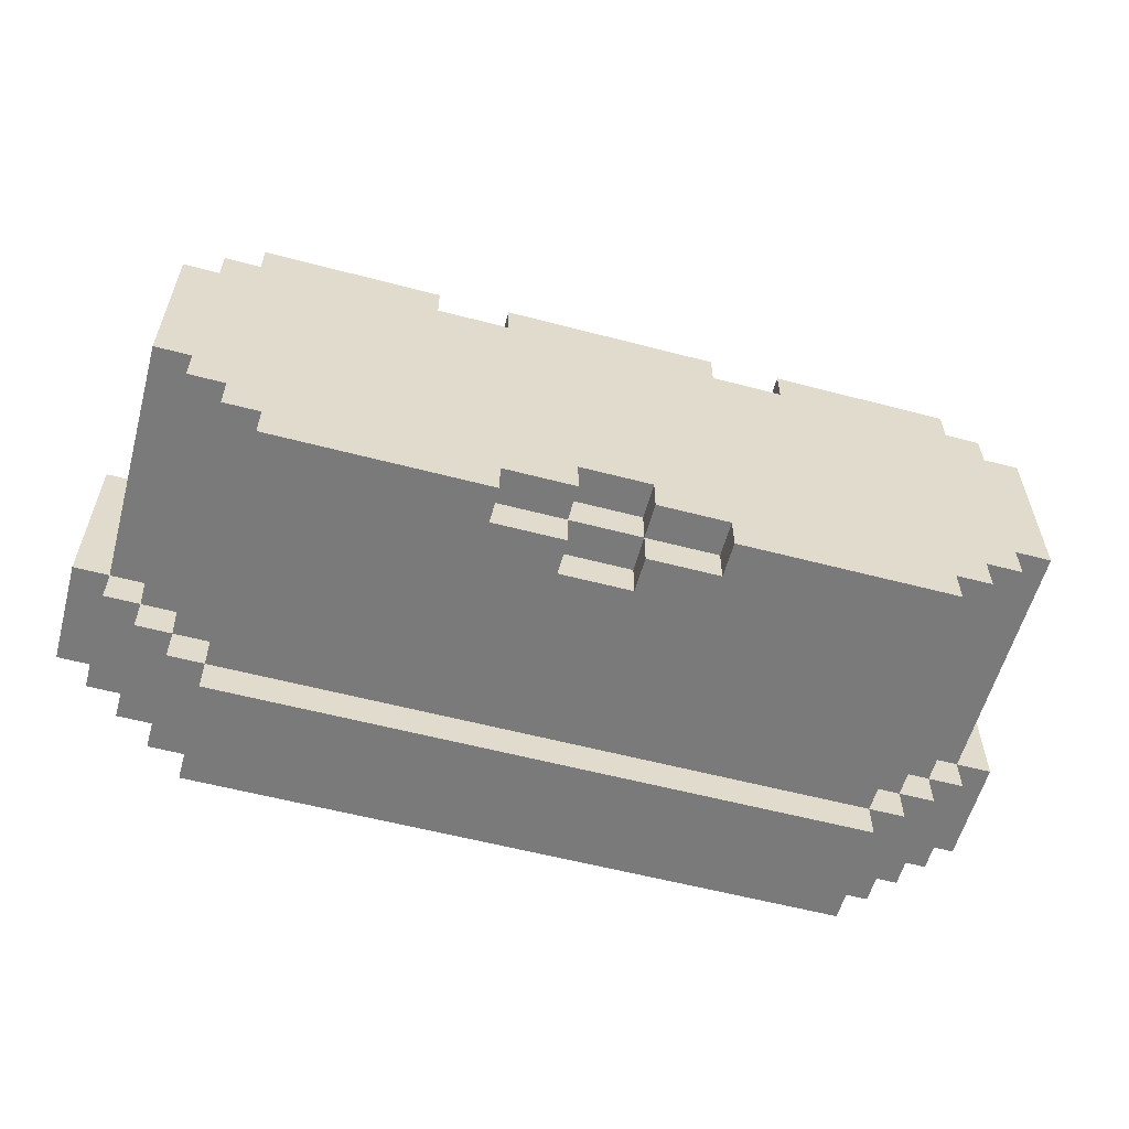
<metadata>
{"format":"obj","ext":"obj","renderer":"f3d","projection":"perspective","resolution":1024,"background":"white","views":[{"elev":-58.1,"azim":-15.2,"up":"+Z"}]}
</metadata>
<code>
o
v -1.3 5 0.7
v -1.3 5 0.2
v -1.3 5.3 0.7
v -1.3 5.3 0.2
v -1.2 4.3 0.7
v -1.2 4.3 0.2
v -1.2 4.5 0.3
v -1.2 4.5 0.2
v -1.2 4.6 0.3
v -1.2 4.6 0.2
v -1.2 5 0.8
v -1.2 5 0.7
v -1.2 5 0.2
v -1.2 5 0.1
v -1.2 5.3 0.8
v -1.2 5.3 0.7
v -1.2 5.3 0.2
v -1.2 5.3 0.1
v -1.1 4.3 0.8
v -1.1 4.3 0.7
v -1.1 4.3 0.2
v -1.1 4.3 0.1
v -1.1 4.4 0.8
v -1.1 4.4 0.7
v -1.1 4.5 0.8
v -1.1 4.5 0.7
v -1.1 4.5 0.2
v -1.1 4.6 0.2
v -1.1 5 0.9
v -1.1 5 0.8
v -1.1 5 0.7
v -1.1 5 0.2
v -1.1 5 0.1
v -1.1 5 0
v -1.1 5.3 0.9
v -1.1 5.3 0.8
v -1.1 5.3 0.1
v -1.1 5.3 0
v -1 4.3 0.9
v -1 4.3 0.8
v -1 4.3 0.1
v -1 4.3 0
v -1 4.4 0.9
v -1 4.4 0.8
v -1 4.5 0.9
v -1 4.5 0.8
v -1 5 1
v -1 5 0.9
v -1 5 0.8
v -1 5 0.1
v -1 5 0
v -1 5 -0.1
v -1 5.3 1
v -1 5.3 0.9
v -1 5.3 0
v -1 5.3 -0.1
v -0.9 4.3 0
v -0.9 4.3 -0.1
v -0.9 4.5 0
v -0.9 4.5 -0.1
v -0.9 4.6 0
v -0.9 4.6 -0.1
v -0.9 5 0
v -0.9 5 -0.1
v -0.9 5 -0.2
v -0.9 5.3 -0.1
v -0.9 5.3 -0.2
v -0.8 5 1.1
v -0.8 5 1
v -0.8 5.3 1.1
v -0.8 5.3 1
v -0.7 4.8 1
v -0.7 4.8 0.9
v -0.7 5 1
v -0.7 5 0.9
v -0.6 4.7 1
v -0.6 4.7 0.9
v -0.6 4.8 1
v -0.6 4.8 0.9
v -0.5 4.6 1
v -0.5 4.6 0.9
v -0.5 4.7 1
v -0.5 4.7 0.9
v -0.4 4.4 0.9
v -0.4 4.4 0.8
v -0.4 4.5 1
v -0.4 4.5 0.9
v -0.4 4.5 0.8
v -0.4 4.6 1
v -0.4 4.6 0.9
v -0.3 4.3 0.9
v -0.3 4.3 0.8
v -0.3 4.4 1
v -0.3 4.4 0.9
v -0.3 4.4 0.8
v -0.3 4.5 1
v -0.3 4.5 0.9
v 0.1 4.3 0.1
v 0.1 4.3 0
v 0.1 4.4 0.1
v 0.1 4.4 0
v 0.1 4.4 -0.1
v 0.1 4.5 0
v 0.1 4.5 -0.1
v 0.3 4.3 0
v 0.3 4.3 -0.1
v 0.3 4.4 0
v 0.3 4.4 -0.1
v 0.5 4.3 0.9
v 0.5 4.3 0.8
v 0.5 4.5 0.9
v 0.5 4.5 0.8
v -0.5 4.3 0.9
v -0.5 4.3 0.8
v -0.5 4.5 0.9
v -0.5 4.5 0.8
v -0.3 4.3 0
v -0.3 4.3 -0.1
v -0.3 4.4 0
v -0.3 4.4 -0.1
v -0.1 4.3 0.1
v -0.1 4.3 0
v -0.1 4.4 0.1
v -0.1 4.4 0
v -0.1 4.4 -0.1
v -0.1 4.5 0
v -0.1 4.5 -0.1
v 0.3 4.3 0.9
v 0.3 4.3 0.8
v 0.3 4.4 1
v 0.3 4.4 0.9
v 0.3 4.4 0.8
v 0.3 4.5 1
v 0.3 4.5 0.9
v 0.4 4.4 0.9
v 0.4 4.4 0.8
v 0.4 4.5 1
v 0.4 4.5 0.9
v 0.4 4.5 0.8
v 0.4 4.6 1
v 0.4 4.6 0.9
v 0.5 4.6 1
v 0.5 4.6 0.9
v 0.5 4.7 1
v 0.5 4.7 0.9
v 0.6 4.7 1
v 0.6 4.7 0.9
v 0.6 4.8 1
v 0.6 4.8 0.9
v 0.7 4.8 1
v 0.7 4.8 0.9
v 0.7 5 1
v 0.7 5 0.9
v 0.8 5 1.1
v 0.8 5 1
v 0.8 5.3 1.1
v 0.8 5.3 1
v 0.9 4.3 0
v 0.9 4.3 -0.1
v 0.9 4.5 0
v 0.9 4.5 -0.1
v 0.9 4.6 0
v 0.9 4.6 -0.1
v 0.9 5 0
v 0.9 5 -0.1
v 0.9 5 -0.2
v 0.9 5.3 -0.1
v 0.9 5.3 -0.2
v 1 4.3 0.9
v 1 4.3 0.8
v 1 4.3 0.1
v 1 4.3 0
v 1 4.4 0.9
v 1 4.4 0.8
v 1 4.5 0.9
v 1 4.5 0.8
v 1 5 1
v 1 5 0.9
v 1 5 0.8
v 1 5 0.1
v 1 5 0
v 1 5 -0.1
v 1 5.3 1
v 1 5.3 0.9
v 1 5.3 0
v 1 5.3 -0.1
v 1.1 4.3 0.8
v 1.1 4.3 0.7
v 1.1 4.3 0.2
v 1.1 4.3 0.1
v 1.1 4.4 0.8
v 1.1 4.4 0.7
v 1.1 4.5 0.8
v 1.1 4.5 0.7
v 1.1 4.5 0.2
v 1.1 4.6 0.2
v 1.1 5 0.9
v 1.1 5 0.8
v 1.1 5 0.7
v 1.1 5 0.2
v 1.1 5 0.1
v 1.1 5 0
v 1.1 5.3 0.9
v 1.1 5.3 0.8
v 1.1 5.3 0.1
v 1.1 5.3 0
v 1.2 4.3 0.7
v 1.2 4.3 0.2
v 1.2 4.5 0.3
v 1.2 4.5 0.2
v 1.2 4.6 0.3
v 1.2 4.6 0.2
v 1.2 5 0.8
v 1.2 5 0.7
v 1.2 5 0.2
v 1.2 5 0.1
v 1.2 5.3 0.8
v 1.2 5.3 0.7
v 1.2 5.3 0.2
v 1.2 5.3 0.1
v 1.3 5 0.7
v 1.3 5 0.2
v 1.3 5.3 0.7
v 1.3 5.3 0.2
v -0.8 5 1.1
v -0.8 5.3 1.1
v 0.8 5 1.1
v 0.8 5.3 1.1
v -1 5 1
v -1 5.3 1
v -0.8 5 1
v -0.8 5.3 1
v -0.7 4.8 1
v -0.7 5 1
v -0.6 4.7 1
v -0.6 4.8 1
v -0.5 4.6 1
v -0.5 4.7 1
v -0.5 4.9 1
v -0.5 5 1
v -0.4 4.5 1
v -0.4 4.6 1
v -0.4 4.9 1
v -0.4 5 1
v -0.3 4.4 1
v -0.3 4.5 1
v -0.1 4.6 1
v -0.1 4.7 1
v 0.1 4.6 1
v 0.1 4.7 1
v 0.3 4.4 1
v 0.3 4.5 1
v 0.4 4.5 1
v 0.4 4.6 1
v 0.4 4.9 1
v 0.4 5 1
v 0.5 4.6 1
v 0.5 4.7 1
v 0.5 4.9 1
v 0.5 5 1
v 0.6 4.7 1
v 0.6 4.8 1
v 0.7 4.8 1
v 0.7 5 1
v 0.8 5 1
v 0.8 5.3 1
v 1 5 1
v 1 5.3 1
v -1.1 5 0.9
v -1.1 5.3 0.9
v -1 4.3 0.9
v -1 4.4 0.9
v -1 4.5 0.9
v -1 5 0.9
v -1 5.3 0.9
v -0.9 4.4 0.9
v -0.9 4.5 0.9
v -0.9 4.7 0.9
v -0.8 4.5 0.9
v -0.8 4.6 0.9
v -0.7 4.6 0.9
v -0.7 4.7 0.9
v -0.7 4.8 0.9
v -0.7 5 0.9
v -0.6 4.7 0.9
v -0.6 4.8 0.9
v -0.5 4.3 0.9
v -0.5 4.5 0.9
v -0.5 4.6 0.9
v -0.5 4.7 0.9
v -0.4 4.4 0.9
v -0.4 4.5 0.9
v -0.4 4.6 0.9
v -0.3 4.3 0.9
v -0.3 4.4 0.9
v -0.3 4.5 0.9
v 0.3 4.3 0.9
v 0.3 4.4 0.9
v 0.3 4.5 0.9
v 0.4 4.4 0.9
v 0.4 4.5 0.9
v 0.4 4.6 0.9
v 0.5 4.3 0.9
v 0.5 4.5 0.9
v 0.5 4.6 0.9
v 0.5 4.7 0.9
v 0.6 4.7 0.9
v 0.6 4.8 0.9
v 0.7 4.6 0.9
v 0.7 4.7 0.9
v 0.7 4.8 0.9
v 0.7 5 0.9
v 0.8 4.5 0.9
v 0.8 4.6 0.9
v 0.9 4.4 0.9
v 0.9 4.5 0.9
v 0.9 4.7 0.9
v 1 4.3 0.9
v 1 4.4 0.9
v 1 4.5 0.9
v 1 5 0.9
v 1 5.3 0.9
v 1.1 5 0.9
v 1.1 5.3 0.9
v -1.2 5 0.8
v -1.2 5.3 0.8
v -1.1 4.3 0.8
v -1.1 4.4 0.8
v -1.1 4.5 0.8
v -1.1 5 0.8
v -1.1 5.3 0.8
v -1 4.3 0.8
v -1 4.4 0.8
v -1 4.5 0.8
v -1 5 0.8
v -0.5 4.3 0.8
v -0.5 4.5 0.8
v -0.4 4.4 0.8
v -0.4 4.5 0.8
v -0.3 4.3 0.8
v -0.3 4.4 0.8
v 0.3 4.3 0.8
v 0.3 4.4 0.8
v 0.4 4.4 0.8
v 0.4 4.5 0.8
v 0.5 4.3 0.8
v 0.5 4.5 0.8
v 1 4.3 0.8
v 1 4.4 0.8
v 1 4.5 0.8
v 1 5 0.8
v 1.1 4.3 0.8
v 1.1 4.4 0.8
v 1.1 4.5 0.8
v 1.1 5 0.8
v 1.1 5.3 0.8
v 1.2 5 0.8
v 1.2 5.3 0.8
v -1.3 5 0.7
v -1.3 5.3 0.7
v -1.2 4.3 0.7
v -1.2 5 0.7
v -1.2 5.3 0.7
v -1.1 4.3 0.7
v -1.1 4.4 0.7
v -1.1 4.5 0.7
v -1.1 5 0.7
v 1.1 4.3 0.7
v 1.1 4.4 0.7
v 1.1 4.5 0.7
v 1.1 5 0.7
v 1.2 4.3 0.7
v 1.2 5 0.7
v 1.2 5.3 0.7
v 1.3 5 0.7
v 1.3 5.3 0.7
v -1.3 5 0.2
v -1.3 5.3 0.2
v -1.2 4.3 0.2
v -1.2 4.5 0.2
v -1.2 4.6 0.2
v -1.2 5 0.2
v -1.2 5.3 0.2
v -1.1 4.3 0.2
v -1.1 4.5 0.2
v -1.1 4.6 0.2
v -1.1 5 0.2
v 1.1 4.3 0.2
v 1.1 4.5 0.2
v 1.1 4.6 0.2
v 1.1 5 0.2
v 1.2 4.3 0.2
v 1.2 4.5 0.2
v 1.2 4.6 0.2
v 1.2 5 0.2
v 1.2 5.3 0.2
v 1.3 5 0.2
v 1.3 5.3 0.2
v -1.2 5 0.1
v -1.2 5.3 0.1
v -1.1 4.3 0.1
v -1.1 5 0.1
v -1.1 5.3 0.1
v -1 4.3 0.1
v -1 5 0.1
v -0.1 4.3 0.1
v -0.1 4.4 0.1
v 0.1 4.3 0.1
v 0.1 4.4 0.1
v 1 4.3 0.1
v 1 5 0.1
v 1.1 4.3 0.1
v 1.1 5 0.1
v 1.1 5.3 0.1
v 1.2 5 0.1
v 1.2 5.3 0.1
v -1.1 5 0
v -1.1 5.3 0
v -1 4.3 0
v -1 5 0
v -1 5.3 0
v -0.9 4.3 0
v -0.9 4.5 0
v -0.9 4.6 0
v -0.9 5 0
v -0.3 4.3 0
v -0.3 4.4 0
v -0.1 4.3 0
v -0.1 4.4 0
v -0.1 4.5 0
v 0.1 4.3 0
v 0.1 4.4 0
v 0.1 4.5 0
v 0.3 4.3 0
v 0.3 4.4 0
v 0.9 4.3 0
v 0.9 4.5 0
v 0.9 4.6 0
v 0.9 5 0
v 1 4.3 0
v 1 5 0
v 1 5.3 0
v 1.1 5 0
v 1.1 5.3 0
v -1 5 -0.1
v -1 5.3 -0.1
v -0.9 4.3 -0.1
v -0.9 4.5 -0.1
v -0.9 4.6 -0.1
v -0.9 5 -0.1
v -0.9 5.3 -0.1
v -0.8 4.4 -0.1
v -0.8 4.5 -0.1
v -0.8 4.6 -0.1
v -0.7 4.4 -0.1
v -0.7 4.5 -0.1
v -0.6 4.8 -0.1
v -0.6 4.9 -0.1
v -0.5 4.7 -0.1
v -0.5 4.8 -0.1
v -0.5 4.9 -0.1
v -0.4 4.5 -0.1
v -0.4 4.6 -0.1
v -0.4 4.7 -0.1
v -0.4 4.8 -0.1
v -0.3 4.3 -0.1
v -0.3 4.4 -0.1
v -0.3 4.5 -0.1
v -0.3 4.6 -0.1
v -0.3 4.7 -0.1
v -0.2 4.6 -0.1
v -0.2 4.7 -0.1
v -0.1 4.4 -0.1
v -0.1 4.5 -0.1
v 0.1 4.4 -0.1
v 0.1 4.5 -0.1
v 0.2 4.6 -0.1
v 0.2 4.7 -0.1
v 0.3 4.3 -0.1
v 0.3 4.4 -0.1
v 0.3 4.5 -0.1
v 0.3 4.6 -0.1
v 0.3 4.7 -0.1
v 0.4 4.5 -0.1
v 0.4 4.6 -0.1
v 0.4 4.7 -0.1
v 0.4 4.8 -0.1
v 0.5 4.7 -0.1
v 0.5 4.8 -0.1
v 0.5 4.9 -0.1
v 0.6 4.8 -0.1
v 0.6 4.9 -0.1
v 0.7 4.4 -0.1
v 0.7 4.5 -0.1
v 0.8 4.4 -0.1
v 0.8 4.5 -0.1
v 0.8 4.6 -0.1
v 0.9 4.3 -0.1
v 0.9 4.5 -0.1
v 0.9 4.6 -0.1
v 0.9 5 -0.1
v 0.9 5.3 -0.1
v 1 5 -0.1
v 1 5.3 -0.1
v -0.9 5 -0.2
v -0.9 5.3 -0.2
v 0.9 5 -0.2
v 0.9 5.3 -0.2
v -1 4.3 0.9
v -0.5 4.3 0.9
v -0.3 4.3 0.9
v 0.3 4.3 0.9
v 0.5 4.3 0.9
v 1 4.3 0.9
v -1.1 4.3 0.8
v -1 4.3 0.8
v -0.5 4.3 0.8
v -0.3 4.3 0.8
v 0.3 4.3 0.8
v 0.5 4.3 0.8
v 1 4.3 0.8
v 1.1 4.3 0.8
v -1.2 4.3 0.7
v -1.1 4.3 0.7
v 1.1 4.3 0.7
v 1.2 4.3 0.7
v -1.2 4.3 0.2
v -1.1 4.3 0.2
v 1.1 4.3 0.2
v 1.2 4.3 0.2
v -1.1 4.3 0.1
v -1 4.3 0.1
v -0.1 4.3 0.1
v 0.1 4.3 0.1
v 1 4.3 0.1
v 1.1 4.3 0.1
v -1 4.3 0
v -0.9 4.3 0
v -0.3 4.3 0
v -0.1 4.3 0
v 0.1 4.3 0
v 0.3 4.3 0
v 0.9 4.3 0
v 1 4.3 0
v -0.9 4.3 -0.1
v -0.3 4.3 -0.1
v 0.3 4.3 -0.1
v 0.9 4.3 -0.1
v -0.3 4.4 1
v 0.3 4.4 1
v -0.4 4.4 0.9
v -0.3 4.4 0.9
v 0.3 4.4 0.9
v 0.4 4.4 0.9
v -0.4 4.4 0.8
v -0.3 4.4 0.8
v 0.3 4.4 0.8
v 0.4 4.4 0.8
v -0.1 4.4 0.1
v 0.1 4.4 0.1
v -0.3 4.4 0
v -0.1 4.4 0
v 0.1 4.4 0
v 0.3 4.4 0
v -0.3 4.4 -0.1
v -0.1 4.4 -0.1
v 0.1 4.4 -0.1
v 0.3 4.4 -0.1
v -0.4 4.5 1
v -0.3 4.5 1
v 0.3 4.5 1
v 0.4 4.5 1
v -0.5 4.5 0.9
v -0.4 4.5 0.9
v -0.3 4.5 0.9
v 0.3 4.5 0.9
v 0.4 4.5 0.9
v 0.5 4.5 0.9
v -0.5 4.5 0.8
v -0.4 4.5 0.8
v 0.4 4.5 0.8
v 0.5 4.5 0.8
v -0.1 4.5 0
v 0.1 4.5 0
v -0.1 4.5 -0.1
v 0.1 4.5 -0.1
v -0.5 4.6 1
v -0.4 4.6 1
v 0.4 4.6 1
v 0.5 4.6 1
v -0.5 4.6 0.9
v -0.4 4.6 0.9
v 0.4 4.6 0.9
v 0.5 4.6 0.9
v -0.6 4.7 1
v -0.5 4.7 1
v 0.5 4.7 1
v 0.6 4.7 1
v -0.6 4.7 0.9
v -0.5 4.7 0.9
v 0.5 4.7 0.9
v 0.6 4.7 0.9
v -0.7 4.8 1
v -0.6 4.8 1
v 0.6 4.8 1
v 0.7 4.8 1
v -0.7 4.8 0.9
v -0.6 4.8 0.9
v 0.6 4.8 0.9
v 0.7 4.8 0.9
v -0.8 5 1.1
v 0.8 5 1.1
v -1 5 1
v -0.8 5 1
v -0.7 5 1
v -0.5 5 1
v -0.4 5 1
v 0.4 5 1
v 0.5 5 1
v 0.7 5 1
v 0.8 5 1
v 1 5 1
v -1.1 5 0.9
v -1 5 0.9
v -0.7 5 0.9
v 0.7 5 0.9
v 1 5 0.9
v 1.1 5 0.9
v -1.2 5 0.8
v -1.1 5 0.8
v -1 5 0.8
v 1 5 0.8
v 1.1 5 0.8
v 1.2 5 0.8
v -1.3 5 0.7
v -1.2 5 0.7
v -1.1 5 0.7
v 1.1 5 0.7
v 1.2 5 0.7
v 1.3 5 0.7
v -1.3 5 0.2
v -1.2 5 0.2
v -1.1 5 0.2
v 1.1 5 0.2
v 1.2 5 0.2
v 1.3 5 0.2
v -1.2 5 0.1
v -1.1 5 0.1
v -1 5 0.1
v 1 5 0.1
v 1.1 5 0.1
v 1.2 5 0.1
v -1.1 5 0
v -1 5 0
v -0.9 5 0
v 0.9 5 0
v 1 5 0
v 1.1 5 0
v -1 5 -0.1
v -0.9 5 -0.1
v 0.9 5 -0.1
v 1 5 -0.1
v -0.9 5 -0.2
v 0.9 5 -0.2
v -0.8 5.3 1.1
v 0.8 5.3 1.1
v -1 5.3 1
v -0.8 5.3 1
v 0.8 5.3 1
v 1 5.3 1
v -1.1 5.3 0.9
v -1 5.3 0.9
v 1 5.3 0.9
v 1.1 5.3 0.9
v -1.2 5.3 0.8
v -1.1 5.3 0.8
v 1.1 5.3 0.8
v 1.2 5.3 0.8
v -1.3 5.3 0.7
v -1.2 5.3 0.7
v 1.2 5.3 0.7
v 1.3 5.3 0.7
v -1.3 5.3 0.2
v -1.2 5.3 0.2
v 1.2 5.3 0.2
v 1.3 5.3 0.2
v -1.2 5.3 0.1
v -1.1 5.3 0.1
v 1.1 5.3 0.1
v 1.2 5.3 0.1
v -1.1 5.3 0
v -1 5.3 0
v 1 5.3 0
v 1.1 5.3 0
v -1 5.3 -0.1
v -0.9 5.3 -0.1
v 0.9 5.3 -0.1
v 1 5.3 -0.1
v -0.9 5.3 -0.2
v 0.9 5.3 -0.2
f 3 2 1
f 4 2 3
f 7 6 5
f 8 6 7
f 9 7 5
f 9 8 7
f 10 8 9
f 12 9 5
f 12 10 9
f 13 10 12
f 15 12 11
f 16 12 15
f 17 14 13
f 18 14 17
f 23 20 19
f 24 20 23
f 25 24 23
f 26 24 25
f 27 22 21
f 28 22 27
f 30 26 25
f 31 26 30
f 32 22 28
f 33 22 32
f 35 30 29
f 36 30 35
f 37 34 33
f 38 34 37
f 43 40 39
f 44 40 43
f 45 44 43
f 46 44 45
f 48 46 45
f 49 46 48
f 50 42 41
f 51 42 50
f 53 48 47
f 54 48 53
f 55 52 51
f 56 52 55
f 59 58 57
f 60 58 59
f 61 60 59
f 62 60 61
f 63 62 61
f 64 62 63
f 66 65 64
f 67 65 66
f 70 69 68
f 71 69 70
f 74 73 72
f 75 73 74
f 78 77 76
f 79 77 78
f 82 81 80
f 83 81 82
f 87 85 84
f 88 85 87
f 89 87 86
f 90 87 89
f 94 92 91
f 95 92 94
f 96 94 93
f 97 94 96
f 100 99 98
f 101 99 100
f 103 102 101
f 104 102 103
f 107 106 105
f 108 106 107
f 111 110 109
f 112 110 111
f 113 114 115
f 115 114 116
f 117 118 119
f 119 118 120
f 121 122 123
f 123 122 124
f 124 125 126
f 126 125 127
f 128 129 131
f 131 129 132
f 130 131 133
f 133 131 134
f 135 136 138
f 138 136 139
f 137 138 140
f 140 138 141
f 142 143 144
f 144 143 145
f 146 147 148
f 148 147 149
f 150 151 152
f 152 151 153
f 154 155 156
f 156 155 157
f 158 159 160
f 160 159 161
f 160 161 162
f 162 161 163
f 162 163 164
f 164 163 165
f 165 166 167
f 167 166 168
f 169 170 173
f 173 170 174
f 173 174 175
f 175 174 176
f 175 176 178
f 178 176 179
f 171 172 180
f 180 172 181
f 177 178 183
f 183 178 184
f 181 182 185
f 185 182 186
f 187 188 191
f 191 188 192
f 191 192 193
f 193 192 194
f 189 190 195
f 195 190 196
f 193 194 198
f 198 194 199
f 196 190 200
f 200 190 201
f 197 198 203
f 203 198 204
f 201 202 205
f 205 202 206
f 207 208 209
f 209 208 210
f 207 209 211
f 209 210 211
f 211 210 212
f 207 211 214
f 211 212 214
f 214 212 215
f 213 214 217
f 217 214 218
f 215 216 219
f 219 216 220
f 221 222 223
f 223 222 224
f 227 226 225
f 228 226 227
f 231 230 229
f 232 230 231
f 236 234 233
f 238 236 235
f 239 234 236
f 239 236 238
f 240 234 239
f 242 238 237
f 242 239 238
f 243 240 239
f 243 239 242
f 244 240 243
f 246 242 241
f 246 243 242
f 246 244 243
f 247 244 246
f 247 246 245
f 248 244 247
f 249 247 245
f 249 248 247
f 250 244 248
f 250 248 249
f 251 249 245
f 251 250 249
f 252 250 251
f 253 250 252
f 254 250 253
f 255 244 250
f 255 250 254
f 256 244 255
f 257 255 254
f 258 255 257
f 259 256 255
f 259 255 258
f 260 256 259
f 261 259 258
f 261 260 259
f 262 260 261
f 263 260 262
f 264 260 263
f 267 266 265
f 268 266 267
f 274 270 269
f 275 270 274
f 276 273 272
f 276 272 271
f 277 274 273
f 277 273 276
f 278 274 277
f 279 277 276
f 279 278 277
f 280 278 279
f 281 280 279
f 281 278 280
f 282 274 278
f 282 278 281
f 283 274 282
f 284 274 283
f 285 282 281
f 285 283 282
f 286 283 285
f 287 276 271
f 287 281 279
f 287 285 281
f 287 279 276
f 288 285 287
f 289 285 288
f 290 285 289
f 292 289 288
f 293 289 292
f 295 292 291
f 296 292 295
f 297 295 294
f 298 295 297
f 300 299 298
f 301 299 300
f 304 302 301
f 305 302 304
f 307 305 304
f 307 306 305
f 307 304 303
f 309 307 303
f 309 308 307
f 310 308 309
f 311 308 310
f 313 309 303
f 314 310 309
f 314 309 313
f 315 313 303
f 316 314 313
f 316 313 315
f 317 311 310
f 317 314 316
f 317 312 311
f 317 310 314
f 318 315 303
f 319 316 315
f 319 315 318
f 320 317 316
f 320 316 319
f 321 312 317
f 321 317 320
f 323 322 321
f 324 322 323
f 330 326 325
f 331 326 330
f 332 328 327
f 333 329 328
f 333 328 332
f 334 330 329
f 334 329 333
f 335 330 334
f 338 337 336
f 339 337 338
f 340 338 336
f 341 338 340
f 344 343 342
f 346 344 342
f 346 345 344
f 347 345 346
f 352 349 348
f 353 350 349
f 353 349 352
f 354 351 350
f 354 350 353
f 355 351 354
f 357 356 355
f 358 356 357
f 362 360 359
f 363 360 362
f 364 362 361
f 365 362 364
f 366 362 365
f 367 362 366
f 372 369 368
f 372 371 370
f 372 370 369
f 373 371 372
f 375 374 373
f 376 374 375
f 377 378 382
f 382 378 383
f 379 380 384
f 380 381 385
f 384 380 385
f 381 382 386
f 385 381 386
f 386 382 387
f 388 389 392
f 389 390 393
f 392 389 393
f 390 391 394
f 393 390 394
f 394 391 395
f 395 396 397
f 397 396 398
f 399 400 402
f 402 400 403
f 401 402 404
f 404 402 405
f 406 407 408
f 408 407 409
f 410 411 412
f 412 411 413
f 413 414 415
f 415 414 416
f 417 418 420
f 420 418 421
f 419 420 422
f 422 420 423
f 423 420 424
f 424 420 425
f 426 427 428
f 428 427 429
f 429 430 432
f 432 430 433
f 431 432 434
f 434 432 435
f 436 437 440
f 438 439 440
f 437 438 440
f 440 439 441
f 441 442 443
f 443 442 444
f 445 446 450
f 450 446 451
f 447 448 452
f 448 449 453
f 452 448 453
f 449 450 454
f 453 449 454
f 447 452 455
f 452 453 455
f 453 454 456
f 455 453 456
f 454 450 457
f 456 454 457
f 455 456 457
f 457 450 458
f 455 457 459
f 457 458 460
f 459 457 460
f 458 450 461
f 460 458 461
f 455 459 462
f 462 459 463
f 459 460 464
f 463 459 464
f 460 461 465
f 464 460 465
f 447 455 466
f 455 462 466
f 466 462 467
f 462 463 468
f 467 462 468
f 463 464 469
f 468 463 469
f 464 465 469
f 469 465 470
f 467 468 471
f 469 470 471
f 468 469 471
f 470 465 472
f 471 470 472
f 467 471 473
f 471 472 473
f 473 472 474
f 474 472 476
f 476 472 477
f 475 476 477
f 472 465 478
f 477 472 478
f 475 477 480
f 480 477 481
f 477 478 482
f 481 477 482
f 478 465 483
f 482 478 483
f 481 482 484
f 480 481 484
f 479 480 484
f 482 483 485
f 484 482 485
f 483 465 486
f 485 483 486
f 465 461 487
f 486 465 487
f 485 486 488
f 484 485 488
f 486 487 488
f 487 461 489
f 488 487 489
f 461 450 490
f 489 461 490
f 488 489 491
f 489 490 491
f 490 450 492
f 491 490 492
f 484 488 493
f 488 491 493
f 491 492 493
f 479 484 493
f 493 492 494
f 479 493 495
f 493 494 495
f 494 492 496
f 495 494 496
f 496 492 497
f 479 495 498
f 495 496 498
f 496 497 499
f 498 496 499
f 497 492 500
f 499 497 500
f 492 450 501
f 500 492 501
f 501 502 503
f 503 502 504
f 505 506 507
f 507 506 508
f 516 510 509
f 517 510 516
f 518 512 511
f 519 512 518
f 520 514 513
f 521 514 520
f 524 519 518
f 524 522 521
f 524 521 520
f 524 520 519
f 524 517 516
f 524 518 517
f 524 516 515
f 525 522 524
f 527 524 523
f 527 526 525
f 527 525 524
f 528 526 527
f 529 526 528
f 530 526 529
f 531 529 528
f 532 529 531
f 533 529 532
f 534 529 533
f 535 529 534
f 536 529 535
f 537 533 532
f 538 533 537
f 539 533 538
f 540 533 539
f 541 535 534
f 542 535 541
f 543 535 542
f 544 535 543
f 545 539 538
f 546 539 545
f 547 543 542
f 548 543 547
f 552 550 549
f 553 550 552
f 555 552 551
f 556 552 555
f 557 554 553
f 558 554 557
f 562 560 559
f 563 560 562
f 565 562 561
f 566 562 565
f 567 564 563
f 568 564 567
f 574 570 569
f 575 570 574
f 576 572 571
f 577 572 576
f 579 574 573
f 580 574 579
f 581 578 577
f 582 578 581
f 585 584 583
f 586 584 585
f 591 588 587
f 592 588 591
f 593 590 589
f 594 590 593
f 599 596 595
f 600 596 599
f 601 598 597
f 602 598 601
f 607 604 603
f 608 604 607
f 609 606 605
f 610 606 609
f 614 612 611
f 615 612 614
f 616 612 615
f 617 612 616
f 618 612 617
f 619 612 618
f 620 612 619
f 621 612 620
f 624 614 613
f 624 615 614
f 625 615 624
f 626 621 620
f 626 622 621
f 627 622 626
f 630 624 623
f 631 624 630
f 632 628 627
f 633 628 632
f 636 630 629
f 637 630 636
f 638 634 633
f 639 634 638
f 641 636 635
f 642 636 641
f 645 640 639
f 646 640 645
f 647 643 642
f 648 643 647
f 651 645 644
f 652 645 651
f 653 649 648
f 654 649 653
f 657 651 650
f 658 651 657
f 659 655 654
f 660 655 659
f 661 657 656
f 662 657 661
f 663 661 660
f 664 661 663
f 665 666 668
f 668 666 669
f 667 668 672
f 669 670 672
f 668 669 672
f 672 670 673
f 671 672 676
f 673 674 676
f 672 673 676
f 676 674 677
f 675 676 680
f 677 678 680
f 676 677 680
f 680 678 681
f 679 680 683
f 681 682 683
f 680 681 683
f 683 682 684
f 684 682 685
f 685 682 686
f 684 685 687
f 687 685 688
f 688 685 689
f 689 685 690
f 688 689 691
f 691 689 692
f 692 689 693
f 693 689 694
f 692 693 695
f 695 693 696
f 696 693 697
f 697 693 698
f 696 697 699
f 699 697 700

</code>
